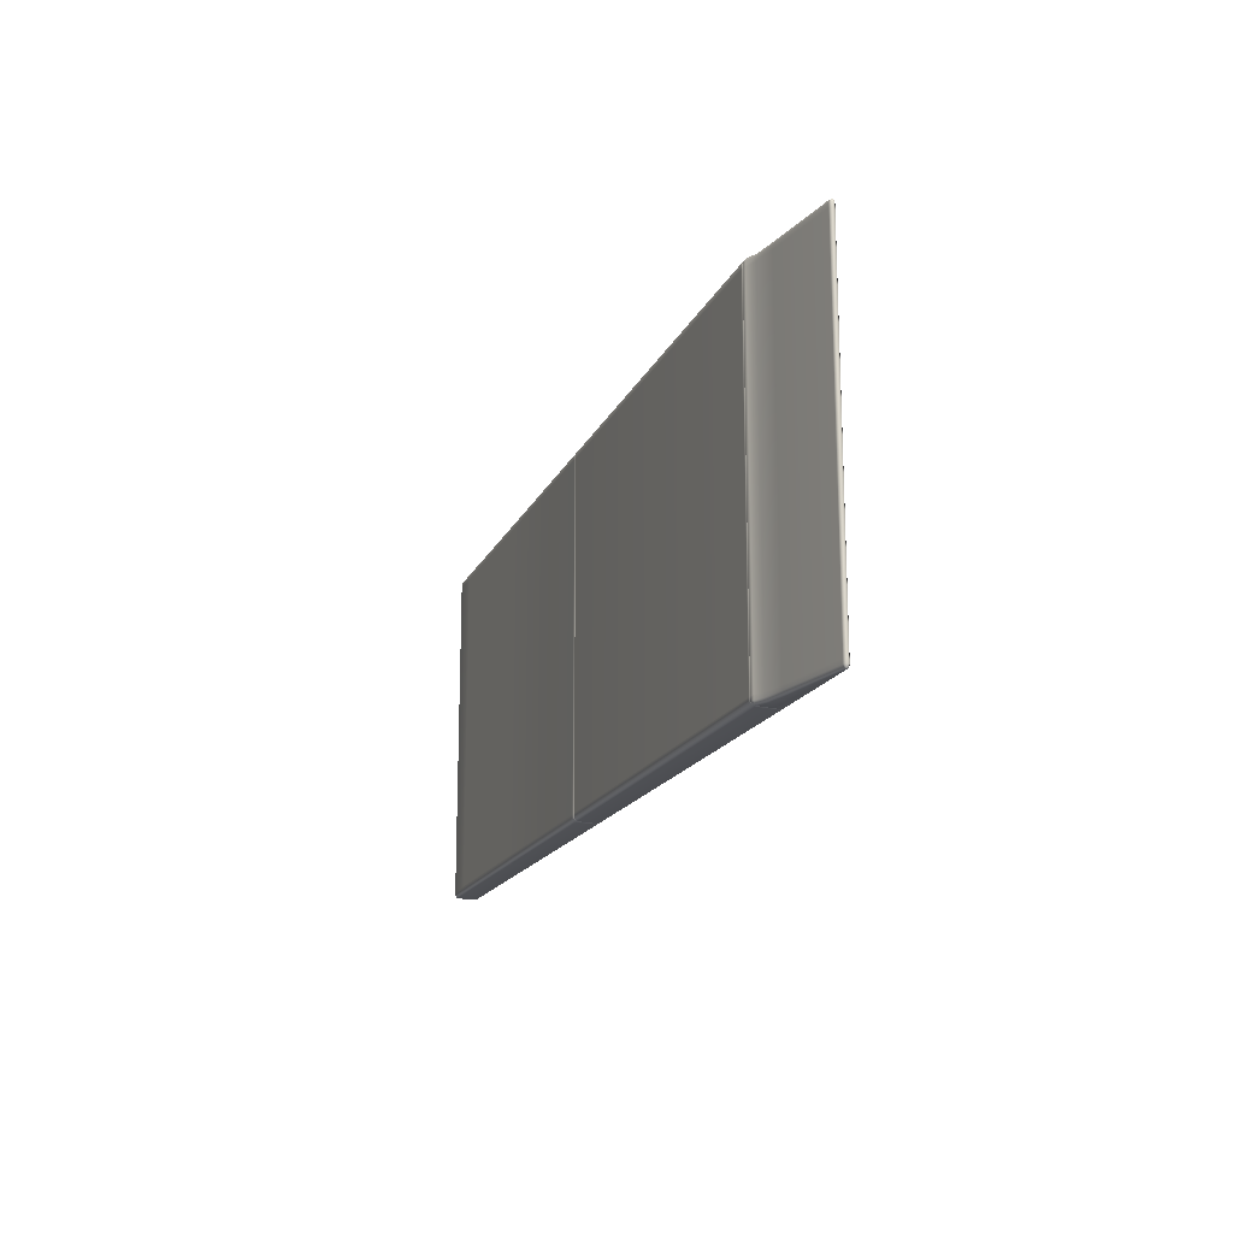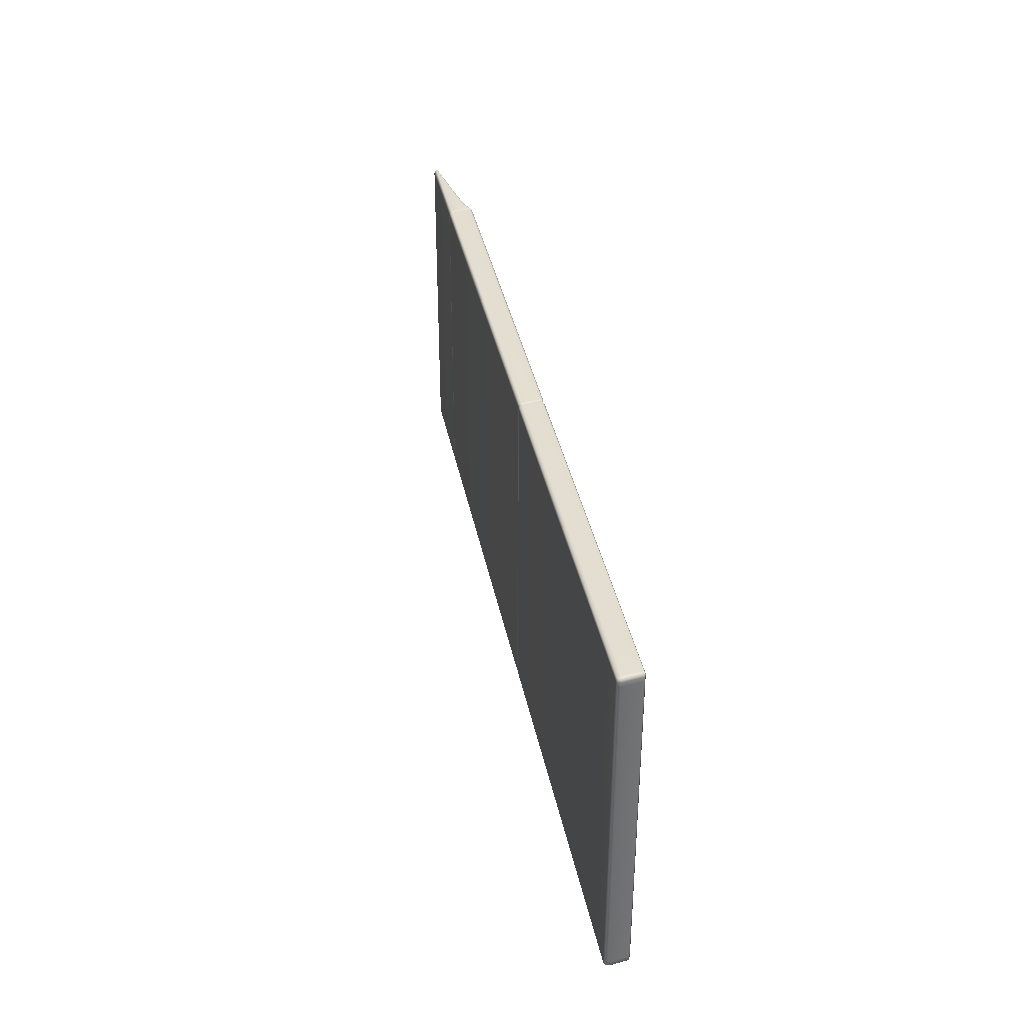
<metadata>
{"format":"obj","ext":"obj","renderer":"f3d","projection":"perspective","resolution":1024,"background":"white","views":[{"elev":-17.1,"azim":62.4,"up":"+Z"},{"elev":36.1,"azim":-109.8,"up":"+Z"}]}
</metadata>
<code>
g ENV_SY01_G9_Section2_PlatformVinyl_01_MO
v 2.389 3.123 -13.88
v 2.389 3.123 -17.15
v 2.429 3.093 -17.15
v 2.429 3.093 -13.88
v 2.389 3.123 -10.62
v 2.425 3.043 -17.15
v 2.429 3.093 -10.62
v 2.425 3.043 -13.88
v 2.425 3.043 -10.62
v 2.425 3.043 -13.88
v 2.425 3.043 -17.15
v 2.382 3.019 -17.15
v 2.382 3.019 -13.88
v 2.425 3.043 -10.62
v 0.9165 3.005 -17.15
v 2.382 3.019 -10.62
v 0.9165 3.005 -13.88
v 0.4685 2.988 -17.15
v 0.9165 3.005 -10.62
v 0.4685 2.988 -13.88
v 0.2663 2.928 -17.15
v 0.4685 2.988 -10.62
v 0.2663 2.928 -13.88
v 0.1947 2.919 -17.16
v 0.2663 2.928 -10.62
v 0.1947 2.92 -13.88
v 0.1683 2.937 -17.15
v 0.1947 2.922 -10.61
v 0.1683 2.939 -13.88
v 0.1678 2.94 -10.62
v 0.915 3.074 -10.45
v 2.36 3.073 -10.45
v 2.376 3.039 -10.47
v 0.916 3.025 -10.47
v 0.4573 3.056 -10.45
v 0.4649 3.008 -10.47
v 0.2419 2.993 -10.45
v 0.2556 2.946 -10.47
v 2.376 3.039 -17.28
v 2.406 3.055 -17.28
v 2.36 3.073 -17.3
v 2.408 3.083 -17.28
v 2.382 3.104 -17.28
v 0.2394 3.404 -17.3
v 0.915 3.074 -17.3
v 0.4573 3.056 -17.3
v 0.2414 2.992 -17.3
v 0.213 3.001 -17.29
v 0.2099 3.405 -17.29
v 0.2394 3.442 -17.28
v 2.389 3.123 -17.23
v 0.2089 3.436 -17.27
v 0.2394 3.462 -17.23
v 2.389 3.123 -17.15
v 0.2084 3.454 -17.23
v 0.2394 3.462 -17.15
v 0.2084 3.454 -17.15
v 0.2089 3.436 -10.48
v 0.2389 3.404 -10.45
v 0.2099 3.405 -10.47
v 0.2394 3.442 -10.47
v 2.36 3.073 -10.45
v 2.381 3.104 -10.47
v 2.408 3.083 -10.47
v 2.389 3.123 -10.52
v 2.429 3.093 -10.52
v 2.429 3.093 -10.62
v 2.389 3.123 -10.62
v 2.425 3.043 -10.62
v 2.425 3.043 -10.52
v 2.406 3.055 -10.47
v 2.36 3.073 -10.45
v 2.425 3.043 -10.52
v 2.376 3.039 -10.47
v 2.382 3.019 -10.52
v 0.916 3.025 -10.47
v 0.9165 3.005 -10.52
v 0.4649 3.008 -10.47
v 0.4685 2.988 -10.52
v 0.2556 2.946 -10.47
v 0.2663 2.928 -10.52
v 0.1947 2.922 -10.52
v 0.2419 2.993 -10.45
v 0.2135 3.002 -10.47
v 0.1678 2.94 -10.52
v 0.2099 3.405 -10.47
v 0.2389 3.404 -10.45
v 0.4573 3.056 -10.45
v 0.915 3.074 -10.45
v 2.36 3.073 -10.45
v 0.2084 3.454 -10.53
v 0.2394 3.442 -10.47
v 0.2089 3.436 -10.48
v 0.2394 3.462 -10.52
v 2.381 3.104 -10.47
v 2.389 3.123 -10.52
v 2.389 3.123 -10.62
v 0.2394 3.462 -10.62
v 0.2084 3.454 -10.62
v 0.2394 3.462 -17.15
v 0.2084 3.454 -13.88
v 0.2084 3.454 -17.15
v 0.2394 3.462 -13.88
v 2.389 3.123 -17.15
v 0.2084 3.454 -10.62
v 2.389 3.123 -13.88
v 0.2394 3.462 -10.62
v 2.389 3.123 -10.62
v 0.1683 2.937 -17.23
v 0.2414 2.992 -17.3
v 0.213 3.001 -17.29
v 0.1947 2.919 -17.24
v 0.2556 2.946 -17.28
v 0.4573 3.056 -17.3
v 0.2663 2.928 -17.23
v 0.4649 3.008 -17.28
v 0.915 3.074 -17.3
v 0.4685 2.988 -17.23
v 0.916 3.025 -17.28
v 2.36 3.073 -17.3
v 0.9165 3.005 -17.23
v 2.376 3.039 -17.28
v 2.382 3.019 -17.23
v 2.406 3.055 -17.28
v 2.425 3.043 -17.23
v 2.408 3.083 -17.28
v 2.429 3.093 -17.23
v 2.382 3.104 -17.28
v 2.389 3.123 -17.23
v 2.389 3.123 -17.15
v 2.429 3.093 -17.15
v 2.425 3.043 -17.23
v 2.425 3.043 -17.15
v 0.1678 2.94 -10.52
v 0.1947 2.922 -10.61
v 0.1678 2.94 -10.62
v 0.1947 2.922 -10.52
v 0.2663 2.928 -10.52
v 0.2663 2.928 -10.62
v 0.4685 2.988 -10.52
v 0.4685 2.988 -10.62
v 0.9165 3.005 -10.52
v 0.9165 3.005 -10.62
v 2.382 3.019 -10.62
v 2.382 3.019 -10.52
v 2.425 3.043 -10.52
v 2.425 3.043 -10.62
v 2.425 3.043 -17.15
v 2.425 3.043 -17.23
v 2.382 3.019 -17.23
v 2.382 3.019 -17.15
v 0.9165 3.005 -17.23
v 0.9165 3.005 -17.15
v 0.4685 2.988 -17.23
v 0.4685 2.988 -17.15
v 0.2663 2.928 -17.23
v 0.2663 2.928 -17.15
v 0.1947 2.919 -17.24
v 0.1947 2.919 -17.16
v 0.1683 2.937 -17.23
v 0.1683 2.937 -17.15
v -15.97 5.916 -10.47
v -15.97 5.996 -10.52
v -15.96 5.982 -10.48
v -15.99 5.942 -10.52
v -15.97 5.996 -10.62
v -15.99 5.942 -10.62
v -15.99 5.553 -10.52
v -15.97 5.549 -10.48
v -15.99 5.553 -10.62
v -15.93 5.505 -10.52
v -15.93 5.505 -10.61
v -15.89 5.989 -17.28
v -15.97 5.996 -17.23
v -15.95 5.977 -17.27
v -15.91 6.012 -17.23
v -15.97 5.996 -17.15
v -15.91 6.012 -17.15
v -15.26 5.91 -17.23
v -15.26 5.91 -17.15
v -15.25 5.887 -17.28
v -13.93 5.699 -17.15
v -13.93 5.699 -17.23
v -13.91 5.676 -17.28
v -11.95 5.386 -17.15
v -11.95 5.386 -17.23
v -13.91 5.676 -17.28
v -11.94 5.365 -17.28
v -7.983 4.761 -17.15
v -7.983 4.761 -17.23
v -11.94 5.365 -17.28
v -7.983 4.74 -17.28
v -7.94 4.706 -17.25
v -7.942 4.719 -17.22
v -7.942 4.719 -17.15
v -15.99 5.942 -13.88
v -15.97 5.996 -17.15
v -15.97 5.996 -13.88
v -15.99 5.942 -17.15
v -15.99 5.553 -13.88
v -15.99 5.553 -17.15
v -15.93 5.505 -13.88
v -15.93 5.505 -17.16
v -15.97 5.996 -13.88
v -15.97 5.996 -17.15
v -15.91 6.012 -17.15
v -15.91 6.012 -13.88
v -15.97 5.996 -10.62
v -15.91 6.012 -10.62
v 0.1373 2.928 -17.24
v 0.1683 2.937 -17.23
v 0.213 3.001 -17.29
v 0.1835 3.001 -17.3
v -3.876 3.571 -17.24
v 0.2099 3.405 -17.29
v -3.852 3.638 -17.3
v 0.1815 3.413 -17.3
v 0.2089 3.436 -17.27
v -3.853 4.043 -17.3
v 0.1815 3.451 -17.28
v -3.853 4.088 -17.28
v 0.1815 3.451 -17.28
v 0.2089 3.436 -17.27
v 0.2084 3.454 -17.23
v 0.1815 3.471 -17.23
v -3.853 4.088 -17.28
v 0.2084 3.454 -17.15
v 0.1815 3.471 -17.15
v -3.854 4.109 -17.23
v -3.854 4.109 -17.15
v -7.889 4.746 -17.23
v -7.889 4.746 -17.15
v -7.942 4.719 -17.15
v -7.942 4.719 -17.22
v -7.888 4.725 -17.28
v -3.853 4.088 -17.28
v -7.94 4.706 -17.25
v 0.1815 3.451 -10.47
v 0.2089 3.436 -10.48
v 0.2099 3.405 -10.47
v 0.1815 3.412 -10.45
v -3.853 4.088 -10.47
v 0.2135 3.002 -10.47
v -3.853 4.042 -10.45
v 0.184 3.002 -10.45
v 0.1678 2.94 -10.52
v -3.852 3.638 -10.45
v 0.1368 2.931 -10.52
v -3.876 3.574 -10.52
v 0.1683 2.939 -13.88
v 0.1683 2.937 -17.15
v 0.1373 2.928 -17.16
v 0.1373 2.929 -13.88
v 0.1678 2.94 -10.62
v -3.876 3.571 -17.16
v 0.1368 2.931 -10.61
v -3.876 3.573 -13.88
v -7.889 4.215 -17.16
v -3.876 3.574 -10.61
v -7.889 4.216 -13.88
v -7.931 4.258 -17.15
v -7.889 4.217 -10.61
v -7.931 4.258 -13.88
v -7.931 4.259 -10.62
v -7.937 4.673 -10.49
v -7.94 4.706 -10.5
v -7.888 4.725 -10.47
v -7.888 4.672 -10.45
v -7.933 4.298 -10.49
v -3.853 4.042 -10.45
v -3.853 4.088 -10.47
v -3.852 3.638 -10.45
v -7.888 4.275 -10.45
v -7.931 4.259 -10.53
v -3.876 3.574 -10.52
v -7.889 4.217 -10.52
v -13.94 5.186 -17.24
v -11.96 4.867 -17.24
v -11.95 4.916 -17.3
v -13.94 5.229 -17.3
v -15.28 5.401 -17.24
v -11.94 5.308 -17.3
v -15.27 5.44 -17.3
v -15.93 5.505 -17.24
v -13.92 5.617 -17.3
v -11.94 5.365 -17.28
v -13.91 5.676 -17.28
v -15.92 5.542 -17.3
v -15.97 5.549 -17.28
v -15.97 5.916 -17.28
v -15.26 5.825 -17.3
v -13.91 5.676 -17.28
v -15.25 5.887 -17.28
v -15.9 5.926 -17.3
v -15.95 5.977 -17.27
v -15.89 5.989 -17.28
v -13.93 5.699 -10.52
v -11.94 5.365 -10.47
v -13.91 5.676 -10.47
v -11.95 5.386 -10.52
v -11.95 5.386 -10.62
v -13.93 5.699 -10.62
v -7.983 4.761 -10.62
v -15.26 5.91 -10.52
v -13.91 5.676 -10.47
v -15.26 5.91 -10.62
v -15.25 5.887 -10.47
v -15.91 6.012 -10.52
v -15.89 5.989 -10.47
v -15.96 5.982 -10.48
v -15.91 6.012 -10.62
v -15.97 5.996 -10.52
v -15.97 5.996 -10.62
v -7.983 4.761 -10.52
v -7.942 4.719 -10.62
v -7.942 4.719 -10.53
v -7.983 4.74 -10.47
v -11.94 5.365 -10.47
v -7.94 4.706 -10.5
v -13.91 5.676 -10.47
v -11.94 5.365 -10.47
v -11.95 5.305 -10.45
v -13.93 5.614 -10.45
v -11.95 4.916 -10.45
v -13.94 5.229 -10.45
v -11.96 4.868 -10.52
v -13.94 5.186 -10.52
v -15.27 5.44 -10.45
v -15.28 5.401 -10.52
v -15.27 5.822 -10.45
v -15.92 5.542 -10.45
v -15.93 5.505 -10.52
v -15.97 5.549 -10.48
v -15.91 5.923 -10.45
v -15.97 5.916 -10.47
v -15.96 5.982 -10.48
v -15.89 5.989 -10.47
v -15.25 5.887 -10.47
v -13.91 5.676 -10.47
v -7.889 4.215 -17.24
v -3.876 3.571 -17.24
v -3.852 3.638 -17.3
v -7.888 4.275 -17.3
v -3.853 4.043 -17.3
v -7.933 4.297 -17.26
v -7.931 4.258 -17.22
v -7.937 4.675 -17.27
v -7.888 4.674 -17.3
v -3.853 4.088 -17.28
v -7.94 4.706 -17.25
v -7.888 4.725 -17.28
v -7.942 4.719 -13.88
v -7.942 4.719 -17.15
v -7.889 4.746 -17.15
v -7.889 4.746 -13.88
v -7.942 4.719 -10.62
v -3.854 4.109 -17.15
v -7.889 4.746 -10.62
v -3.854 4.109 -13.88
v 0.1815 3.471 -17.15
v -3.854 4.109 -10.62
v 0.1815 3.471 -13.88
v 0.2084 3.454 -17.15
v 0.1815 3.471 -10.62
v 0.2084 3.454 -13.88
v 0.2084 3.454 -10.62
v -7.983 4.74 -17.28
v -7.937 4.675 -17.27
v -7.94 4.706 -17.25
v -7.984 4.689 -17.3
v -7.933 4.297 -17.26
v -11.94 5.308 -17.3
v -11.94 5.365 -17.28
v -11.95 4.916 -17.3
v -7.983 4.29 -17.3
v -7.931 4.258 -17.22
v -11.96 4.867 -17.24
v -7.984 4.23 -17.24
v -7.984 4.23 -17.16
v -7.931 4.258 -13.88
v -7.931 4.258 -17.15
v -7.984 4.231 -13.88
v -7.931 4.259 -10.62
v -7.984 4.232 -10.61
v -11.96 4.867 -17.16
v -11.96 4.868 -13.88
v -11.96 4.868 -10.61
v -13.94 5.186 -13.88
v -13.94 5.186 -17.16
v -13.94 5.186 -10.61
v -15.28 5.401 -13.88
v -15.28 5.401 -17.16
v -15.93 5.505 -17.16
v -15.28 5.401 -10.61
v -15.93 5.505 -13.88
v -15.93 5.505 -10.61
v -7.984 4.232 -10.52
v -7.933 4.298 -10.49
v -7.931 4.259 -10.53
v -7.983 4.29 -10.45
v -7.937 4.673 -10.49
v -11.95 4.916 -10.45
v -11.96 4.868 -10.52
v -11.95 5.305 -10.45
v -7.984 4.686 -10.45
v -7.94 4.706 -10.5
v -11.94 5.365 -10.47
v -7.983 4.74 -10.47
v -3.854 4.109 -10.52
v 0.1815 3.451 -10.47
v -3.853 4.088 -10.47
v 0.1815 3.471 -10.52
v 0.2089 3.436 -10.48
v 0.2084 3.454 -10.53
v 0.2084 3.454 -10.62
v 0.1815 3.471 -10.62
v -3.854 4.109 -10.62
v -7.889 4.746 -10.52
v -3.853 4.088 -10.47
v -7.888 4.725 -10.47
v -7.94 4.706 -10.5
v -7.889 4.746 -10.62
v -7.942 4.719 -10.53
v -7.942 4.719 -10.62
v -15.93 5.505 -10.61
v -15.93 5.505 -13.88
v -15.99 5.553 -13.88
v -15.99 5.553 -10.62
v -15.99 5.942 -13.88
v -15.99 5.942 -10.62
v -15.97 5.996 -13.88
v -15.97 5.996 -10.62
v -7.983 4.761 -10.62
v -7.942 4.719 -13.88
v -7.942 4.719 -10.62
v -7.983 4.761 -13.88
v -7.942 4.719 -17.15
v -7.983 4.761 -17.15
v -11.95 5.386 -10.62
v -11.95 5.386 -13.88
v -11.95 5.386 -17.15
v -13.93 5.699 -13.88
v -13.93 5.699 -10.62
v -13.93 5.699 -17.15
v -15.26 5.91 -13.88
v -15.26 5.91 -10.62
v -15.26 5.91 -17.15
v -15.91 6.012 -13.88
v -15.91 6.012 -17.15
v -15.26 5.91 -17.15
v -15.26 5.91 -13.88
v -15.91 6.012 -10.62
v -15.26 5.91 -10.62
v 0.1368 2.931 -10.52
v 0.1678 2.94 -10.52
v 0.1678 2.94 -10.62
v 0.1368 2.931 -10.61
v -3.876 3.574 -10.52
v -3.876 3.574 -10.61
v -7.889 4.217 -10.52
v -7.889 4.217 -10.61
v -7.931 4.259 -10.62
v -7.931 4.259 -10.53
v -7.984 4.232 -10.61
v -7.931 4.259 -10.53
v -7.931 4.259 -10.62
v -7.984 4.232 -10.52
v -11.96 4.868 -10.52
v -11.96 4.868 -10.61
v -13.94 5.186 -10.52
v -11.96 4.868 -10.52
v -13.94 5.186 -10.61
v -15.28 5.401 -10.52
v -15.28 5.401 -10.61
v -15.93 5.505 -10.61
v -15.93 5.505 -10.52
v -15.99 5.942 -17.15
v -15.97 5.996 -17.23
v -15.97 5.996 -17.15
v -15.99 5.942 -17.23
v -15.95 5.977 -17.27
v -15.97 5.916 -17.28
v -15.99 5.553 -17.15
v -15.97 5.549 -17.28
v -15.99 5.553 -17.23
v -15.93 5.505 -17.16
v -15.93 5.505 -17.24
v -15.93 5.505 -17.24
v -15.93 5.505 -17.16
v -15.28 5.401 -17.16
v -15.28 5.401 -17.24
v -13.94 5.186 -17.16
v -13.94 5.186 -17.24
v -11.96 4.867 -17.16
v -11.96 4.867 -17.24
v -7.984 4.23 -17.16
v -11.96 4.867 -17.24
v -7.984 4.23 -17.24
v -7.931 4.258 -17.15
v -7.931 4.258 -17.22
v -7.931 4.258 -17.22
v -7.931 4.258 -17.15
v -7.889 4.215 -17.16
v -7.889 4.215 -17.24
v -3.876 3.571 -17.16
v -3.876 3.571 -17.24
v 0.1373 2.928 -17.16
v 0.1373 2.928 -17.24
v 0.1683 2.937 -17.15
v 0.1683 2.937 -17.23
g ENV_SY01_G9_Section2_PlatformVinyl_01_MO_0
f 3 2 1
f 4 3 1
f 4 1 5
f 6 3 4
f 7 4 5
f 8 6 4
f 8 4 7
f 9 8 7
f 12 11 10
f 13 12 10
f 13 10 14
f 15 12 13
f 16 13 14
f 17 15 13
f 17 13 16
f 15 17 18
f 19 17 16
f 17 20 18
f 17 19 20
f 21 18 20
f 19 22 20
f 23 21 20
f 23 20 22
f 24 21 23
f 25 23 22
f 26 24 23
f 26 23 25
f 27 24 26
f 28 26 25
f 29 27 26
f 29 26 28
f 30 29 28
f 33 32 31
f 34 33 31
f 31 35 34
f 35 36 34
f 35 37 36
f 37 38 36
f 41 40 39
f 42 40 41
f 43 42 41
f 43 41 44
f 45 44 41
f 45 46 44
f 46 47 44
f 47 48 44
f 48 49 44
f 50 43 44
f 50 44 49
f 51 43 50
f 52 50 49
f 53 51 50
f 53 50 52
f 54 51 53
f 55 53 52
f 56 54 53
f 56 53 55
f 57 56 55
f 60 59 58
f 59 61 58
f 59 62 61
f 62 63 61
f 62 64 63
f 63 64 65
f 64 66 65
f 66 67 65
f 67 68 65
f 69 67 66
f 70 69 66
f 64 71 66
f 72 71 64
f 71 73 66
f 74 71 72
f 73 71 74
f 75 73 74
f 75 74 76
f 77 75 76
f 76 78 77
f 78 79 77
f 78 80 79
f 80 81 79
f 81 80 82
f 80 83 82
f 83 84 82
f 84 85 82
f 84 83 86
f 83 87 86
f 83 88 87
f 88 89 87
f 89 90 87
f 93 92 91
f 92 94 91
f 92 95 94
f 95 96 94
f 94 96 97
f 98 94 97
f 91 94 98
f 99 91 98
f 102 101 100
f 101 103 100
f 100 103 104
f 101 105 103
f 103 106 104
f 105 107 103
f 103 107 106
f 107 108 106
f 111 110 109
f 110 112 109
f 112 110 113
f 110 114 113
f 112 113 115
f 114 116 113
f 113 116 115
f 114 117 116
f 116 118 115
f 117 119 116
f 116 119 118
f 117 120 119
f 119 121 118
f 120 122 119
f 119 122 121
f 122 123 121
f 122 124 123
f 124 125 123
f 125 124 126
f 127 125 126
f 127 126 128
f 129 127 128
f 127 129 130
f 131 127 130
f 132 127 131
f 133 132 131
f 136 135 134
f 135 137 134
f 137 135 138
f 135 139 138
f 138 139 140
f 139 141 140
f 142 140 141
f 143 142 141
f 143 144 142
f 144 145 142
f 145 144 146
f 144 147 146
f 150 149 148
f 151 150 148
f 152 150 151
f 153 152 151
f 152 153 154
f 153 155 154
f 156 154 155
f 157 156 155
f 158 156 157
f 159 158 157
f 160 158 159
f 161 160 159
g ENV_SY01_G9_Section2_PlatformVinyl_01_MO_1
f 164 163 162
f 163 165 162
f 163 166 165
f 166 167 165
f 165 168 162
f 168 165 167
f 168 169 162
f 170 168 167
f 171 169 168
f 168 170 171
f 170 172 171
f 175 174 173
f 174 176 173
f 176 174 177
f 178 176 177
f 176 179 173
f 179 176 178
f 180 179 178
f 179 181 173
f 180 182 179
f 179 183 181
f 182 183 179
f 183 184 181
f 182 185 183
f 185 186 183
f 183 186 187
f 186 188 187
f 185 189 186
f 189 190 186
f 186 190 191
f 190 192 191
f 193 192 190
f 194 193 190
f 194 190 189
f 195 194 189
f 198 197 196
f 197 199 196
f 200 196 199
f 201 200 199
f 200 201 202
f 201 203 202
f 206 205 204
f 207 206 204
f 207 204 208
f 209 207 208
f 212 211 210
f 213 212 210
f 213 210 214
f 212 213 215
f 216 213 214
f 213 217 215
f 213 216 217
f 218 215 217
f 216 219 217
f 220 218 217
f 220 217 219
f 221 220 219
f 224 223 222
f 225 224 222
f 225 222 226
f 227 224 225
f 228 227 225
f 229 225 226
f 228 225 229
f 230 228 229
f 230 229 231
f 232 230 231
f 232 231 233
f 231 234 233
f 231 229 235
f 231 235 234
f 229 236 235
f 235 237 234
f 240 239 238
f 241 240 238
f 241 238 242
f 243 240 241
f 244 241 242
f 245 243 241
f 245 241 244
f 243 245 246
f 247 245 244
f 245 248 246
f 245 247 248
f 247 249 248
f 252 251 250
f 253 252 250
f 253 250 254
f 255 252 253
f 256 253 254
f 257 255 253
f 257 253 256
f 258 255 257
f 259 257 256
f 260 258 257
f 260 257 259
f 258 260 261
f 262 260 259
f 260 263 261
f 260 262 263
f 262 264 263
f 267 266 265
f 268 267 265
f 265 269 268
f 268 270 267
f 270 271 267
f 272 270 268
f 269 273 268
f 273 272 268
f 273 269 274
f 272 273 275
f 276 273 274
f 273 276 275
f 279 278 277
f 280 279 277
f 280 277 281
f 279 280 282
f 283 280 281
f 283 281 284
f 280 285 282
f 280 283 285
f 286 282 285
f 287 286 285
f 288 283 284
f 289 288 284
f 288 289 290
f 283 291 285
f 283 288 291
f 292 285 291
f 293 292 291
f 294 288 290
f 288 294 291
f 293 291 294
f 290 295 294
f 296 293 294
f 295 296 294
f 299 298 297
f 298 300 297
f 297 300 301
f 302 297 301
f 301 300 303
f 304 297 302
f 305 297 304
f 306 304 302
f 307 305 304
f 304 306 308
f 307 304 308
f 309 307 308
f 309 308 310
f 306 311 308
f 308 312 310
f 308 311 312
f 311 313 312
f 300 314 303
f 315 303 314
f 316 315 314
f 317 314 300
f 316 314 317
f 318 317 300
f 319 316 317
f 322 321 320
f 323 322 320
f 324 322 323
f 325 324 323
f 324 325 326
f 325 327 326
f 325 328 327
f 328 329 327
f 325 323 330
f 328 325 330
f 328 331 329
f 328 330 331
f 331 332 329
f 332 331 333
f 333 331 334
f 330 334 331
f 335 333 334
f 336 335 334
f 337 336 334
f 334 330 337
f 330 338 337
f 330 323 338
f 323 339 338
f 342 341 340
f 343 342 340
f 342 343 344
f 343 340 345
f 340 346 345
f 343 345 347
f 343 348 344
f 348 343 347
f 349 344 348
f 348 347 350
f 351 349 348
f 351 348 350
f 354 353 352
f 355 354 352
f 355 352 356
f 354 355 357
f 358 355 356
f 355 359 357
f 355 358 359
f 357 359 360
f 358 361 359
f 359 362 360
f 359 361 362
f 360 362 363
f 361 364 362
f 362 365 363
f 362 364 365
f 364 366 365
f 369 368 367
f 368 370 367
f 368 371 370
f 367 370 372
f 373 367 372
f 374 372 370
f 371 375 370
f 375 374 370
f 371 376 375
f 374 375 377
f 376 378 375
f 375 378 377
f 381 380 379
f 380 382 379
f 380 383 382
f 383 384 382
f 385 379 382
f 386 382 384
f 386 385 382
f 387 386 384
f 385 386 388
f 388 386 387
f 389 385 388
f 390 388 387
f 389 388 391
f 391 388 390
f 392 389 391
f 392 391 393
f 394 391 390
f 391 395 393
f 391 394 395
f 394 396 395
f 399 398 397
f 398 400 397
f 400 398 401
f 400 402 397
f 402 403 397
f 402 400 404
f 405 400 401
f 400 405 404
f 401 406 405
f 404 405 407
f 406 408 405
f 405 408 407
f 411 410 409
f 410 412 409
f 410 413 412
f 413 414 412
f 412 414 415
f 416 412 415
f 409 412 416
f 417 409 416
f 418 409 417
f 419 409 418
f 420 419 418
f 420 418 421
f 422 418 417
f 418 423 421
f 418 422 423
f 422 424 423
f 427 426 425
f 428 427 425
f 427 428 429
f 428 430 429
f 431 429 430
f 432 431 430
f 435 434 433
f 434 436 433
f 434 437 436
f 437 438 436
f 439 433 436
f 440 436 438
f 440 439 436
f 441 440 438
f 439 440 442
f 442 440 441
f 443 439 442
f 444 442 441
f 443 442 445
f 445 442 444
f 446 443 445
f 447 445 444
f 450 449 448
f 451 450 448
f 451 448 452
f 453 451 452
f 456 455 454
f 457 456 454
f 457 454 458
f 459 457 458
f 459 458 460
f 461 459 460
f 461 460 462
f 460 463 462
f 466 465 464
f 465 467 464
f 464 467 468
f 469 464 468
f 469 471 470
f 472 469 470
f 472 470 473
f 474 472 473
f 474 473 475
f 473 476 475
f 479 478 477
f 478 480 477
f 480 478 481
f 482 480 481
f 483 477 480
f 482 484 480
f 485 483 480
f 484 485 480
f 483 485 486
f 485 484 487
f 485 487 486
f 490 489 488
f 491 490 488
f 490 491 492
f 491 493 492
f 492 493 494
f 493 495 494
f 494 497 496
f 497 498 496
f 499 496 498
f 500 499 498
f 503 502 501
f 504 503 501
f 503 504 505
f 504 506 505
f 505 506 507
f 506 508 507
f 507 508 509
f 508 510 509

</code>
